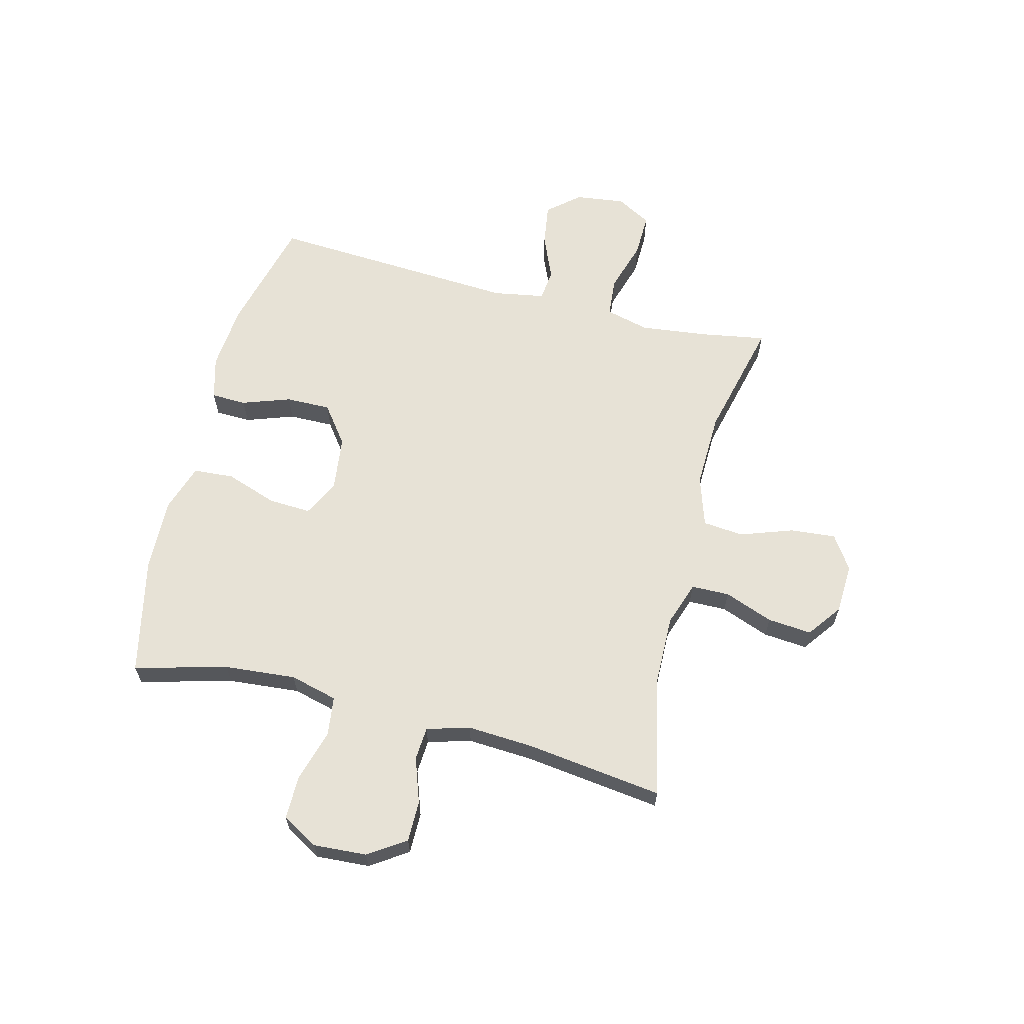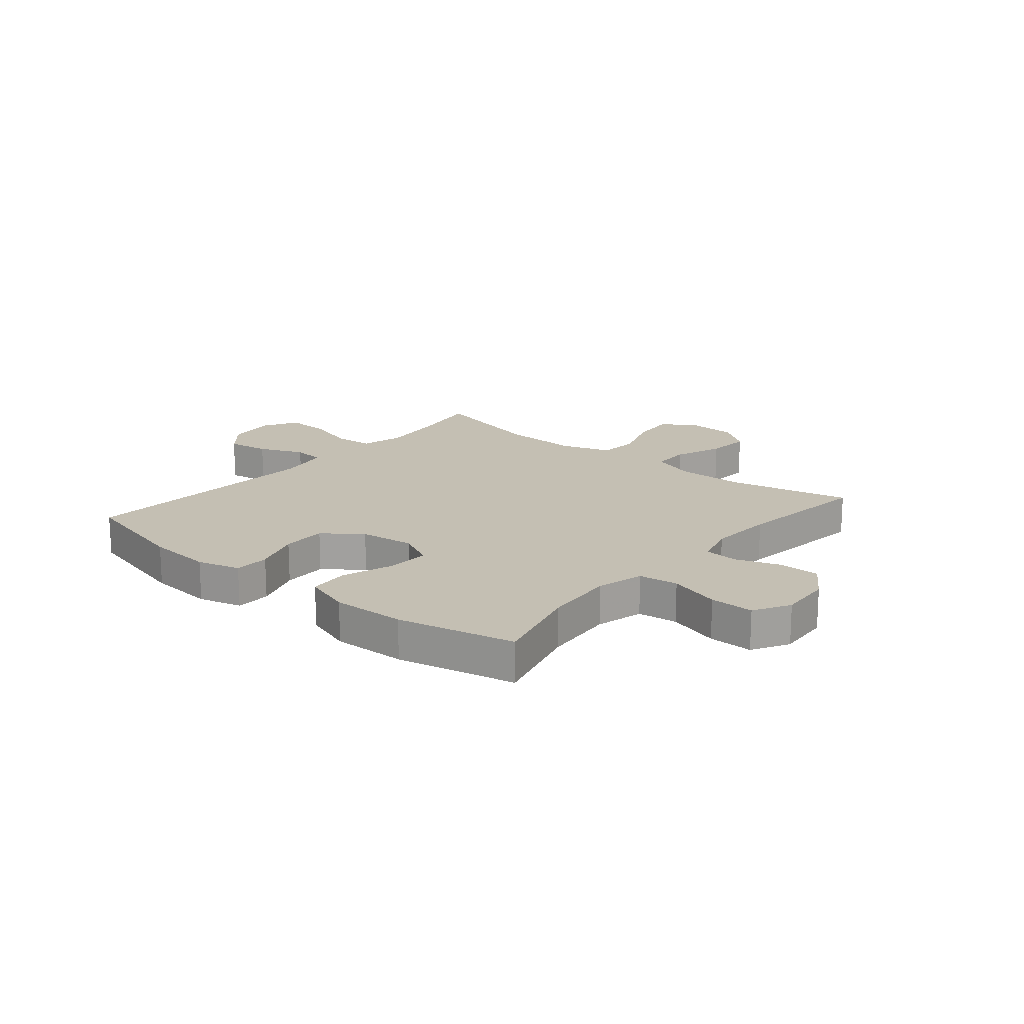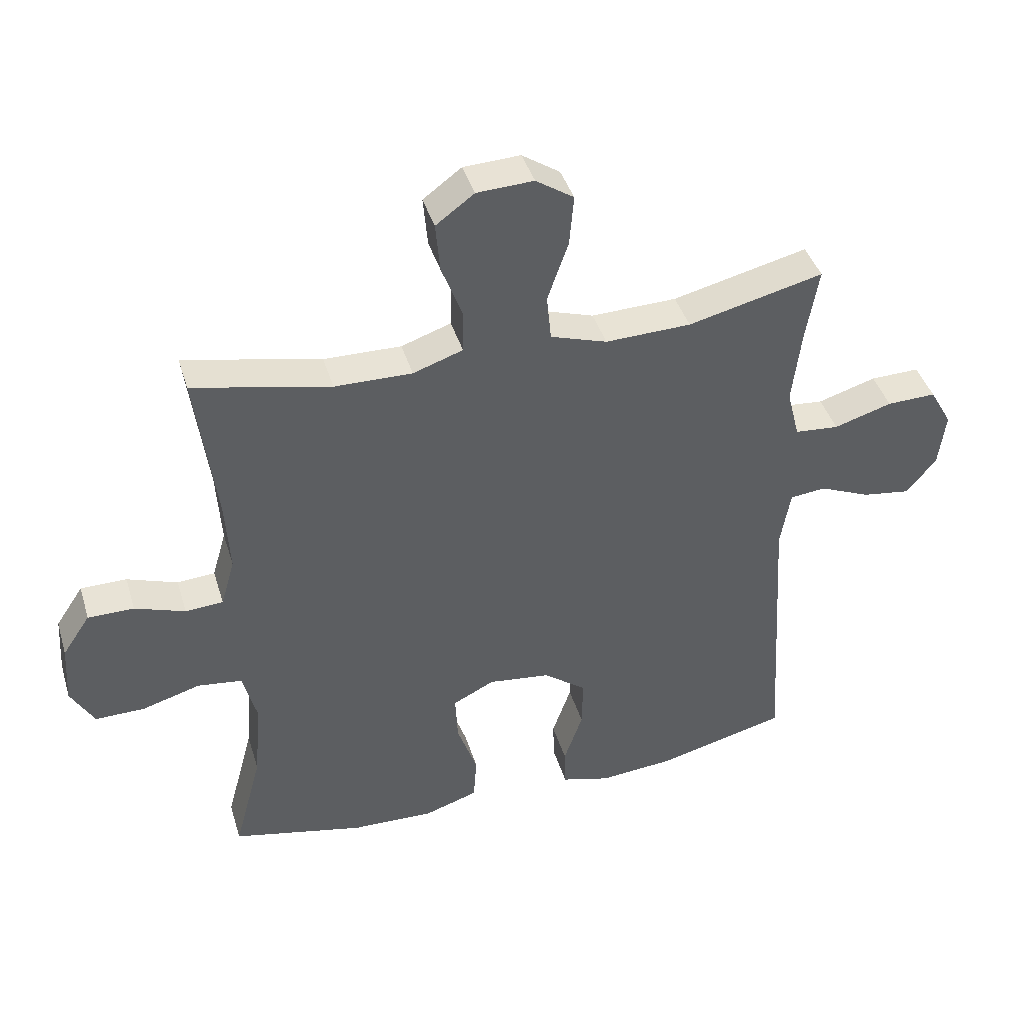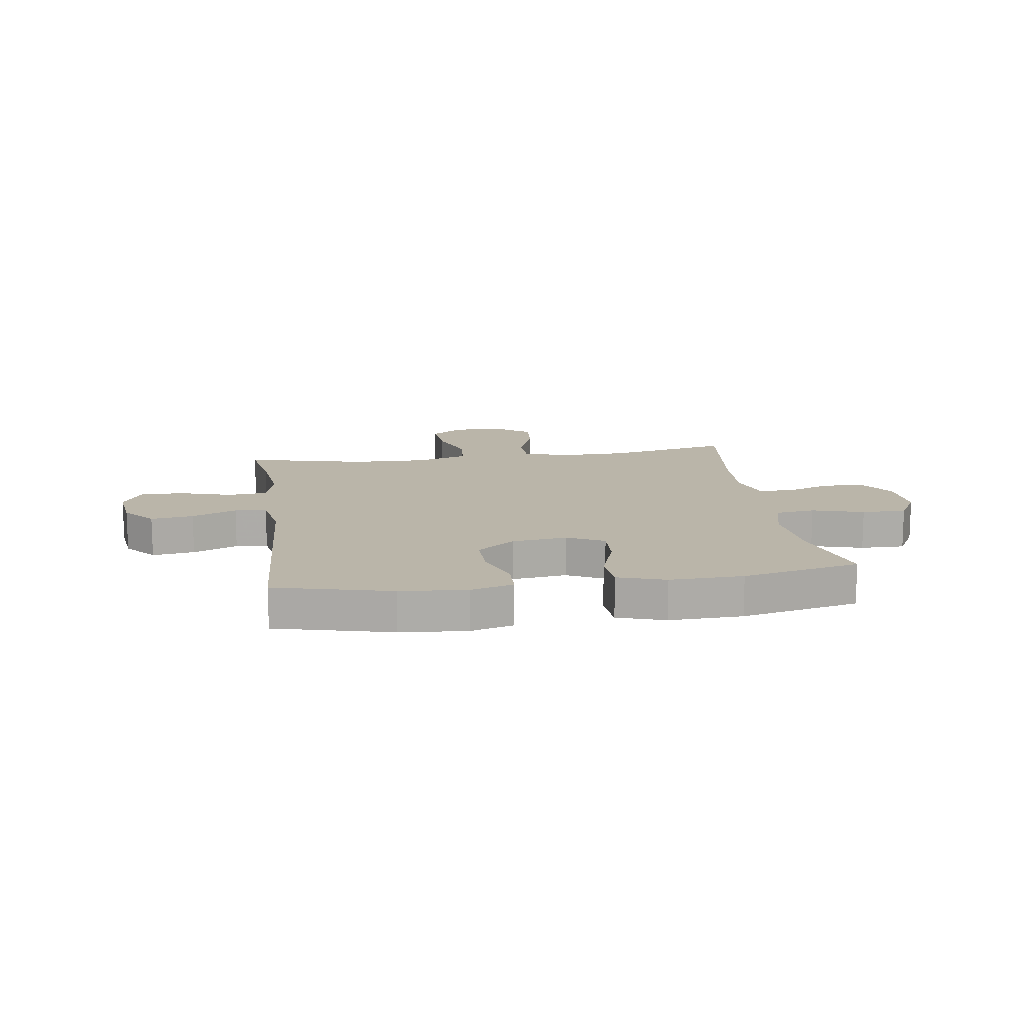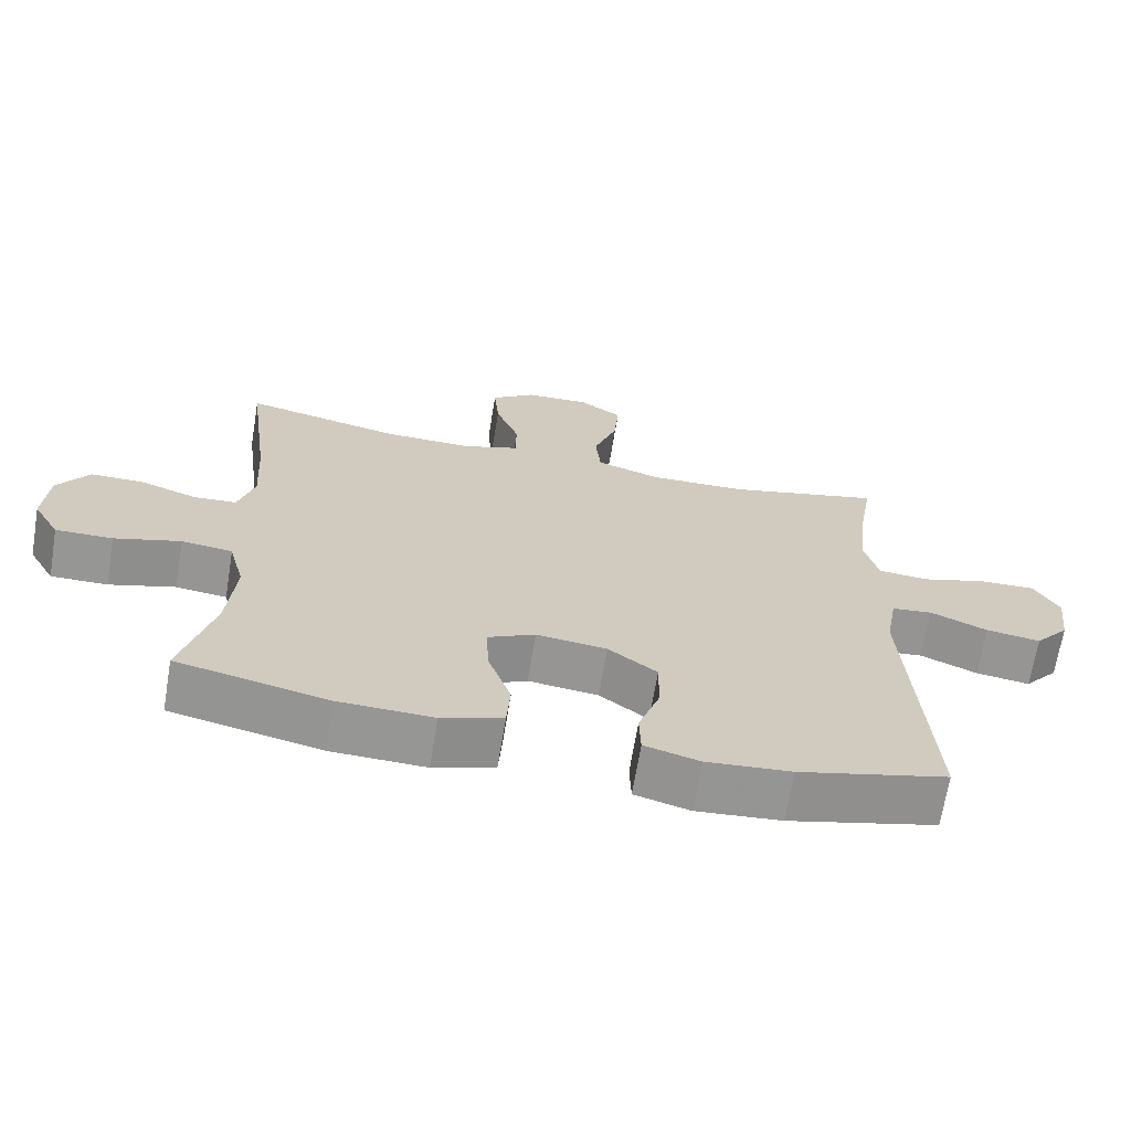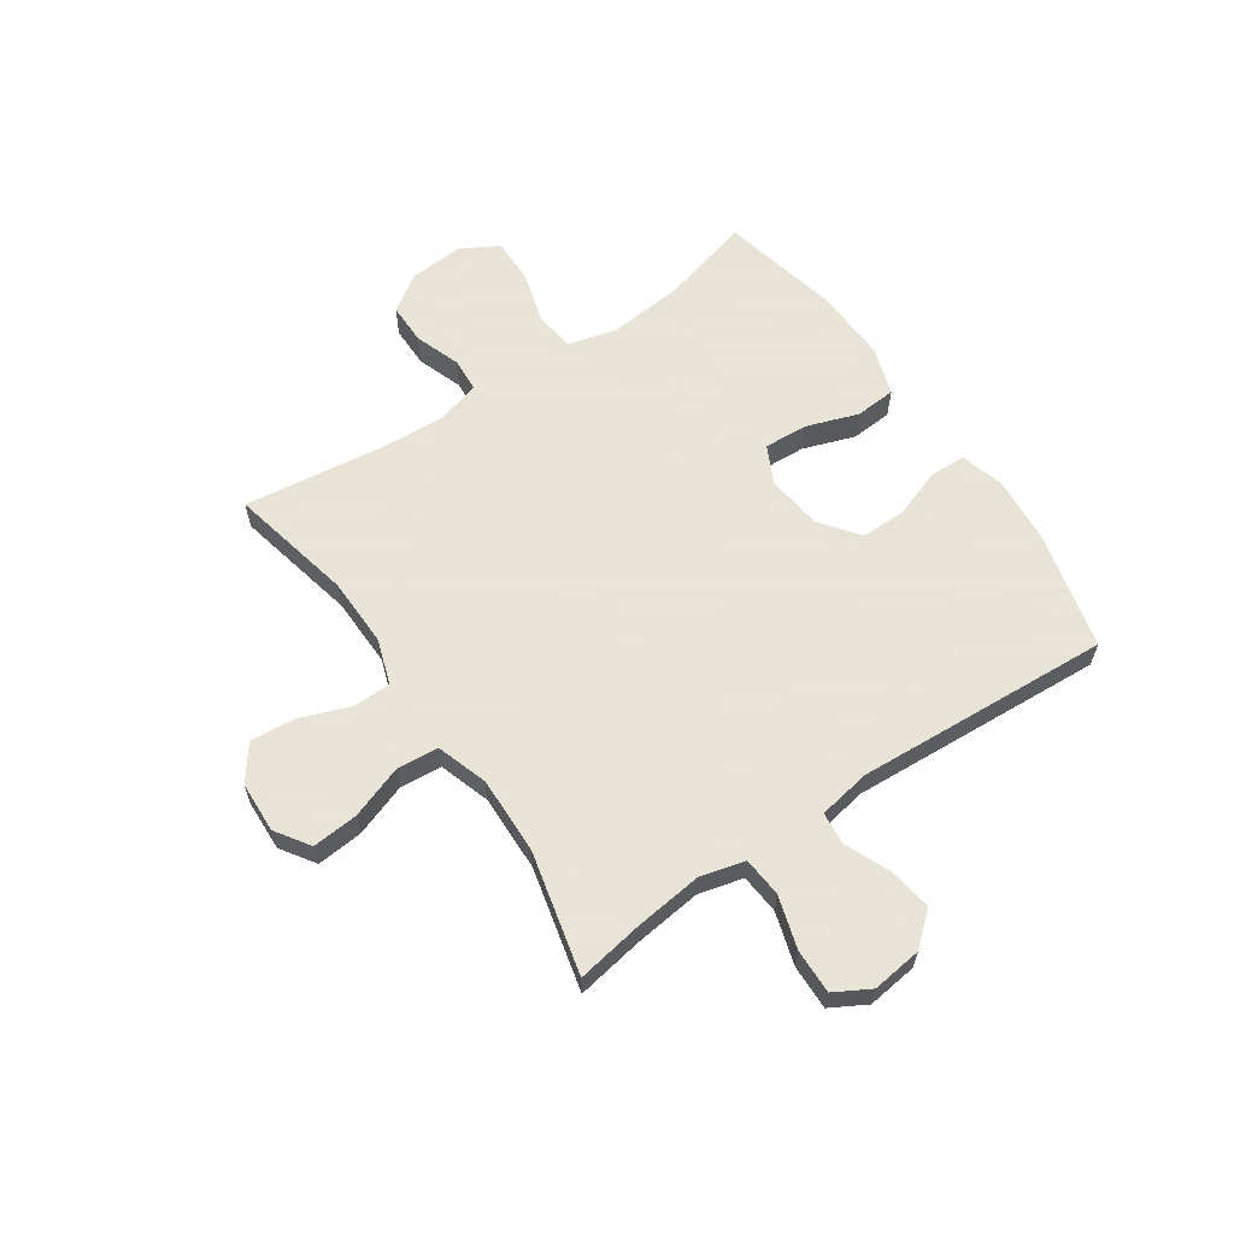
<metadata>
{"format":"obj","ext":"obj","renderer":"f3d","projection":"perspective","resolution":1024,"background":"white","views":[{"elev":63.2,"azim":-75.8,"up":"+Y"},{"elev":17.7,"azim":-140.1,"up":"+Y"},{"elev":41.5,"azim":-16.5,"up":"+Z"},{"elev":13.7,"azim":171.6,"up":"+Y"},{"elev":-67.7,"azim":-9.4,"up":"+Z"},{"elev":61.4,"azim":55.7,"up":"+Y"}]}
</metadata>
<code>
v -0.5 0.07 -0.5
v -0.456 0.07 -0.335
v -0.445 0.07 -0.207
v -0.467 0.07 -0.122
v -0.538 0.07 -0.113
v -0.63 0.07 -0.14
v -0.709 0.07 -0.141
v -0.746 0.07 -0.076
v -0.74 0.07 0.019
v -0.696 0.07 0.085
v -0.623 0.07 0.085
v -0.543 0.07 0.057
v -0.483 0.07 0.061
v -0.461 0.07 0.138
v -0.468 0.07 0.255
v -0.5 0.07 0.5
v -0.282 0.07 0.453
v -0.159 0.07 0.451
v -0.08 0.07 0.478
v -0.079 0.07 0.546
v -0.112 0.07 0.633
v -0.119 0.07 0.712
v -0.058 0.07 0.757
v 0.032 0.07 0.761
v 0.092 0.07 0.721
v 0.085 0.07 0.64
v 0.052 0.07 0.546
v 0.059 0.07 0.473
v 0.149 0.07 0.444
v 0.285 0.07 0.448
v 0.5 0.07 0.5
v 0.48 0.07 0.382
v 0.466 0.07 0.263
v 0.486 0.07 0.185
v 0.556 0.07 0.179
v 0.648 0.07 0.207
v 0.726 0.07 0.209
v 0.761 0.07 0.147
v 0.75 0.07 0.059
v 0.702 0.07 0.002
v 0.626 0.07 0.013
v 0.546 0.07 0.047
v 0.489 0.07 0.041
v 0.473 0.07 -0.051
v 0.5 0.07 -0.5
v 0.293 0.07 -0.552
v 0.175 0.07 -0.562
v 0.098 0.07 -0.541
v 0.096 0.07 -0.478
v 0.126 0.07 -0.392
v 0.127 0.07 -0.312
v 0.059 0.07 -0.261
v -0.039 0.07 -0.249
v -0.105 0.07 -0.282
v -0.101 0.07 -0.358
v -0.069 0.07 -0.45
v -0.074 0.07 -0.522
v -0.159 0.07 -0.55
v -0.29 0.07 -0.546
v -0.5 0 -0.5
v -0.456 0 -0.335
v -0.445 0 -0.207
v -0.467 0 -0.122
v -0.538 0 -0.113
v -0.63 0 -0.14
v -0.709 0 -0.141
v -0.746 0 -0.076
v -0.74 0 0.019
v -0.696 0 0.085
v -0.623 0 0.085
v -0.543 0 0.057
v -0.483 0 0.061
v -0.461 0 0.138
v -0.468 0 0.255
v -0.5 0 0.5
v -0.282 0 0.453
v -0.159 0 0.451
v -0.08 0 0.478
v -0.079 0 0.546
v -0.112 0 0.633
v -0.119 0 0.712
v -0.058 0 0.757
v 0.032 0 0.761
v 0.092 0 0.721
v 0.085 0 0.64
v 0.052 0 0.546
v 0.059 0 0.473
v 0.149 0 0.444
v 0.285 0 0.448
v 0.5 0 0.5
v 0.48 0 0.382
v 0.466 0 0.263
v 0.486 0 0.185
v 0.556 0 0.179
v 0.648 0 0.207
v 0.726 0 0.209
v 0.761 0 0.147
v 0.75 0 0.059
v 0.702 0 0.002
v 0.626 0 0.013
v 0.546 0 0.047
v 0.489 0 0.041
v 0.473 0 -0.051
v 0.5 0 -0.5
v 0.293 0 -0.552
v 0.175 0 -0.562
v 0.098 0 -0.541
v 0.096 0 -0.478
v 0.126 0 -0.392
v 0.127 0 -0.312
v 0.059 0 -0.261
v -0.039 0 -0.249
v -0.105 0 -0.282
v -0.101 0 -0.358
v -0.069 0 -0.45
v -0.074 0 -0.522
v -0.159 0 -0.55
v -0.29 0 -0.546
f 58 59 1 2
f 55 56 57 58
f 54 55 58 2
f 53 54 2 3
f 47 48 49 50
f 47 50 51
f 44 45 46 47
f 43 44 47 51
f 39 40 41 42
f 37 38 39 42
f 35 36 37 42
f 34 35 42 43
f 33 34 43 51
f 30 31 32
f 29 30 32 33
f 28 29 33 51
f 24 25 26 27
f 22 23 24 27
f 20 21 22 27
f 19 20 27 28
f 18 19 28 51
f 15 16 17
f 14 15 17 18
f 13 14 18
f 9 10 11 12
f 9 12 13
f 8 9 13
f 5 6 7 8
f 4 5 8 13
f 53 3 4 13
f 52 53 13 18
f 18 51 52
f 61 60 118 117
f 117 116 115 114
f 61 117 114 113
f 62 61 113 112
f 109 108 107 106
f 110 109 106
f 106 105 104 103
f 110 106 103 102
f 101 100 99 98
f 101 98 97 96
f 101 96 95 94
f 102 101 94 93
f 110 102 93 92
f 91 90 89
f 92 91 89 88
f 110 92 88 87
f 86 85 84 83
f 86 83 82 81
f 86 81 80 79
f 87 86 79 78
f 110 87 78 77
f 76 75 74
f 77 76 74 73
f 77 73 72
f 71 70 69 68
f 72 71 68
f 72 68 67
f 67 66 65 64
f 72 67 64 63
f 72 63 62 112
f 77 72 112 111
f 111 110 77
f 1 60 61 2
f 2 61 62 3
f 3 62 63 4
f 4 63 64 5
f 5 64 65 6
f 6 65 66 7
f 7 66 67 8
f 8 67 68 9
f 9 68 69 10
f 10 69 70 11
f 11 70 71 12
f 12 71 72 13
f 13 72 73 14
f 14 73 74 15
f 15 74 75 16
f 16 75 76 17
f 17 76 77 18
f 18 77 78 19
f 19 78 79 20
f 20 79 80 21
f 21 80 81 22
f 22 81 82 23
f 23 82 83 24
f 24 83 84 25
f 25 84 85 26
f 26 85 86 27
f 27 86 87 28
f 28 87 88 29
f 29 88 89 30
f 30 89 90 31
f 31 90 91 32
f 32 91 92 33
f 33 92 93 34
f 34 93 94 35
f 35 94 95 36
f 36 95 96 37
f 37 96 97 38
f 38 97 98 39
f 39 98 99 40
f 40 99 100 41
f 41 100 101 42
f 42 101 102 43
f 43 102 103 44
f 44 103 104 45
f 45 104 105 46
f 46 105 106 47
f 47 106 107 48
f 48 107 108 49
f 49 108 109 50
f 50 109 110 51
f 51 110 111 52
f 52 111 112 53
f 53 112 113 54
f 54 113 114 55
f 55 114 115 56
f 56 115 116 57
f 57 116 117 58
f 58 117 118 59
f 59 118 60 1

</code>
